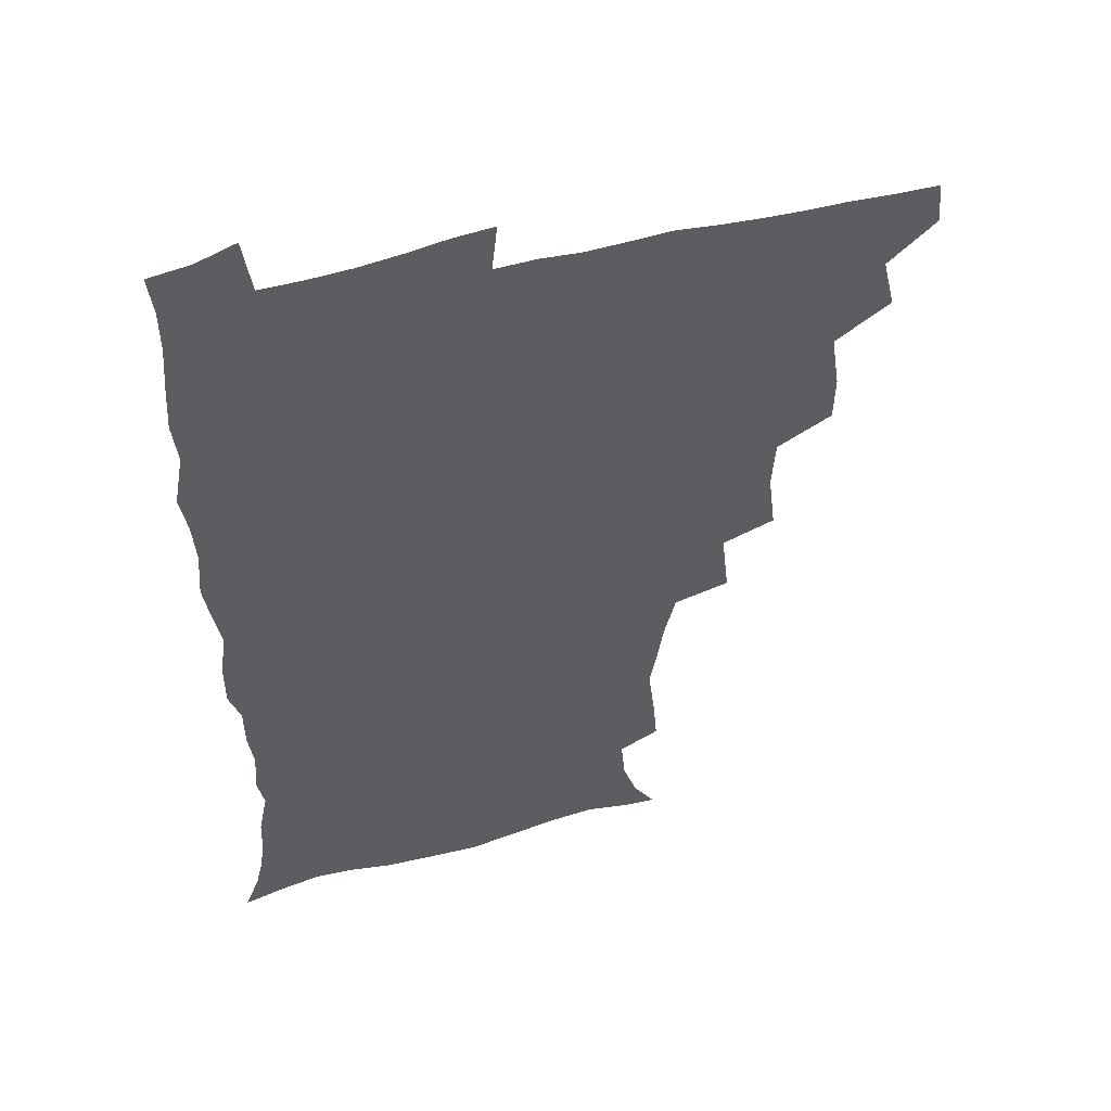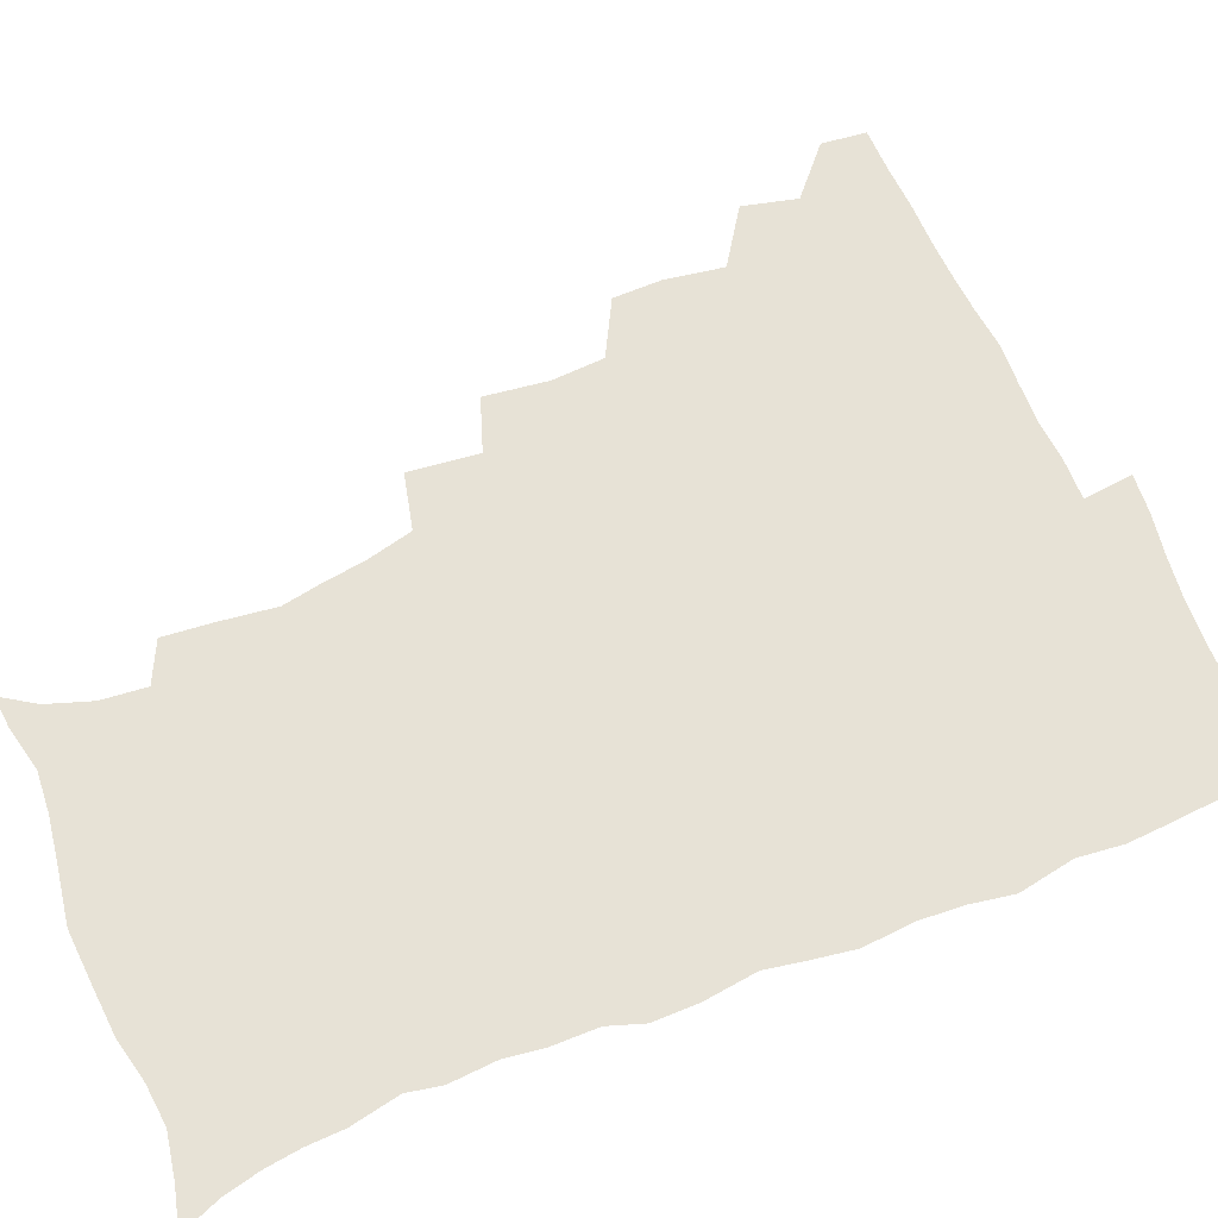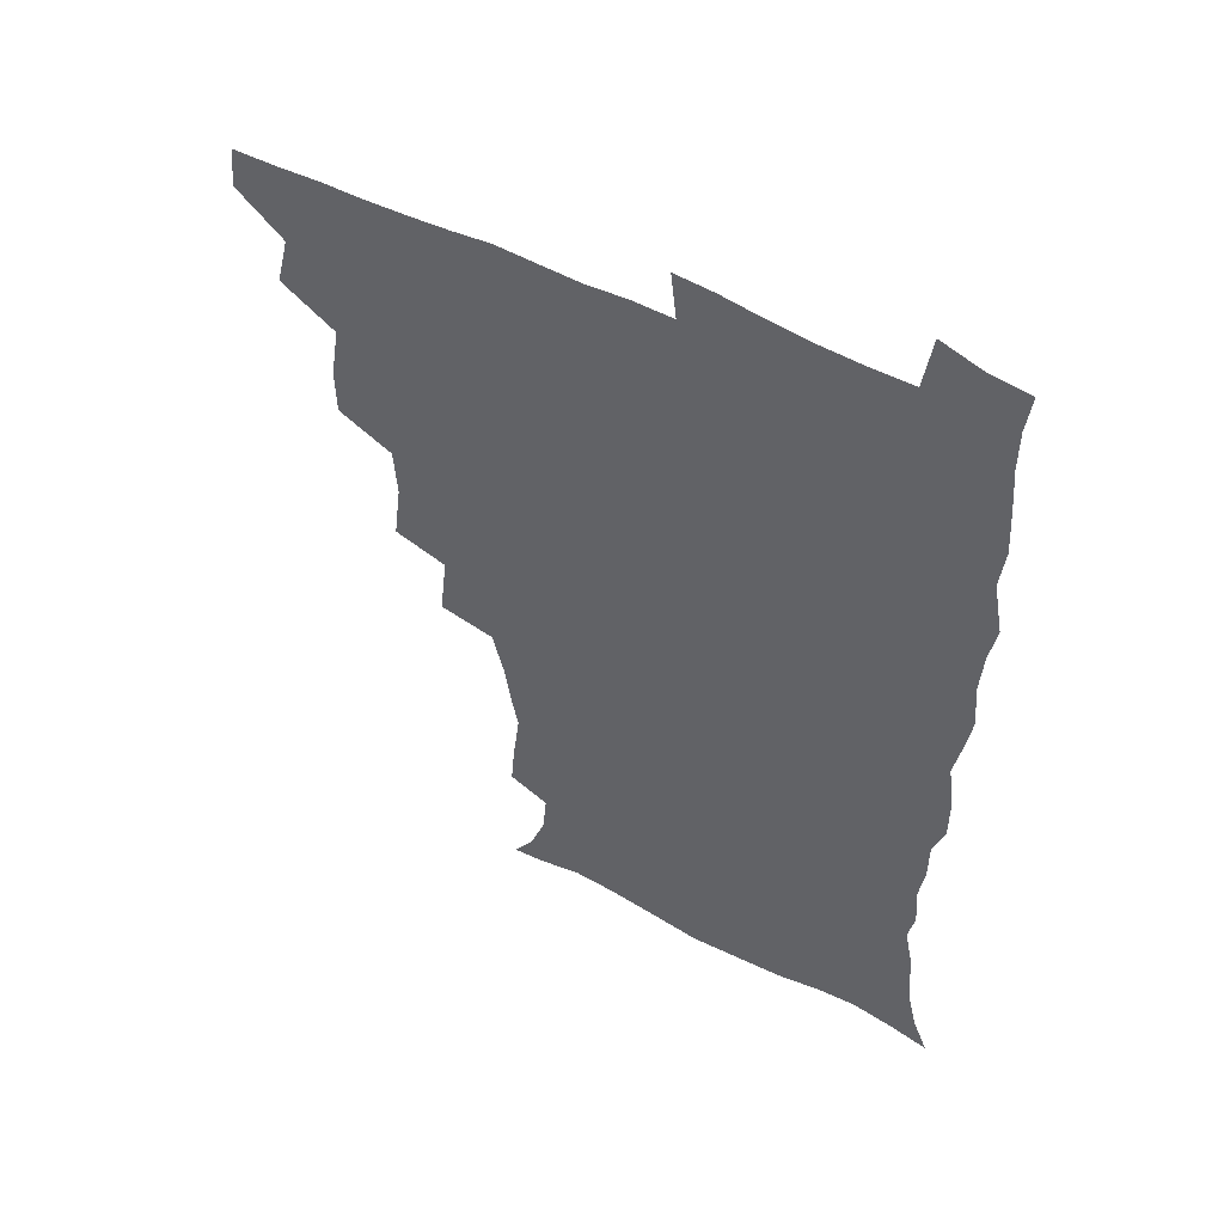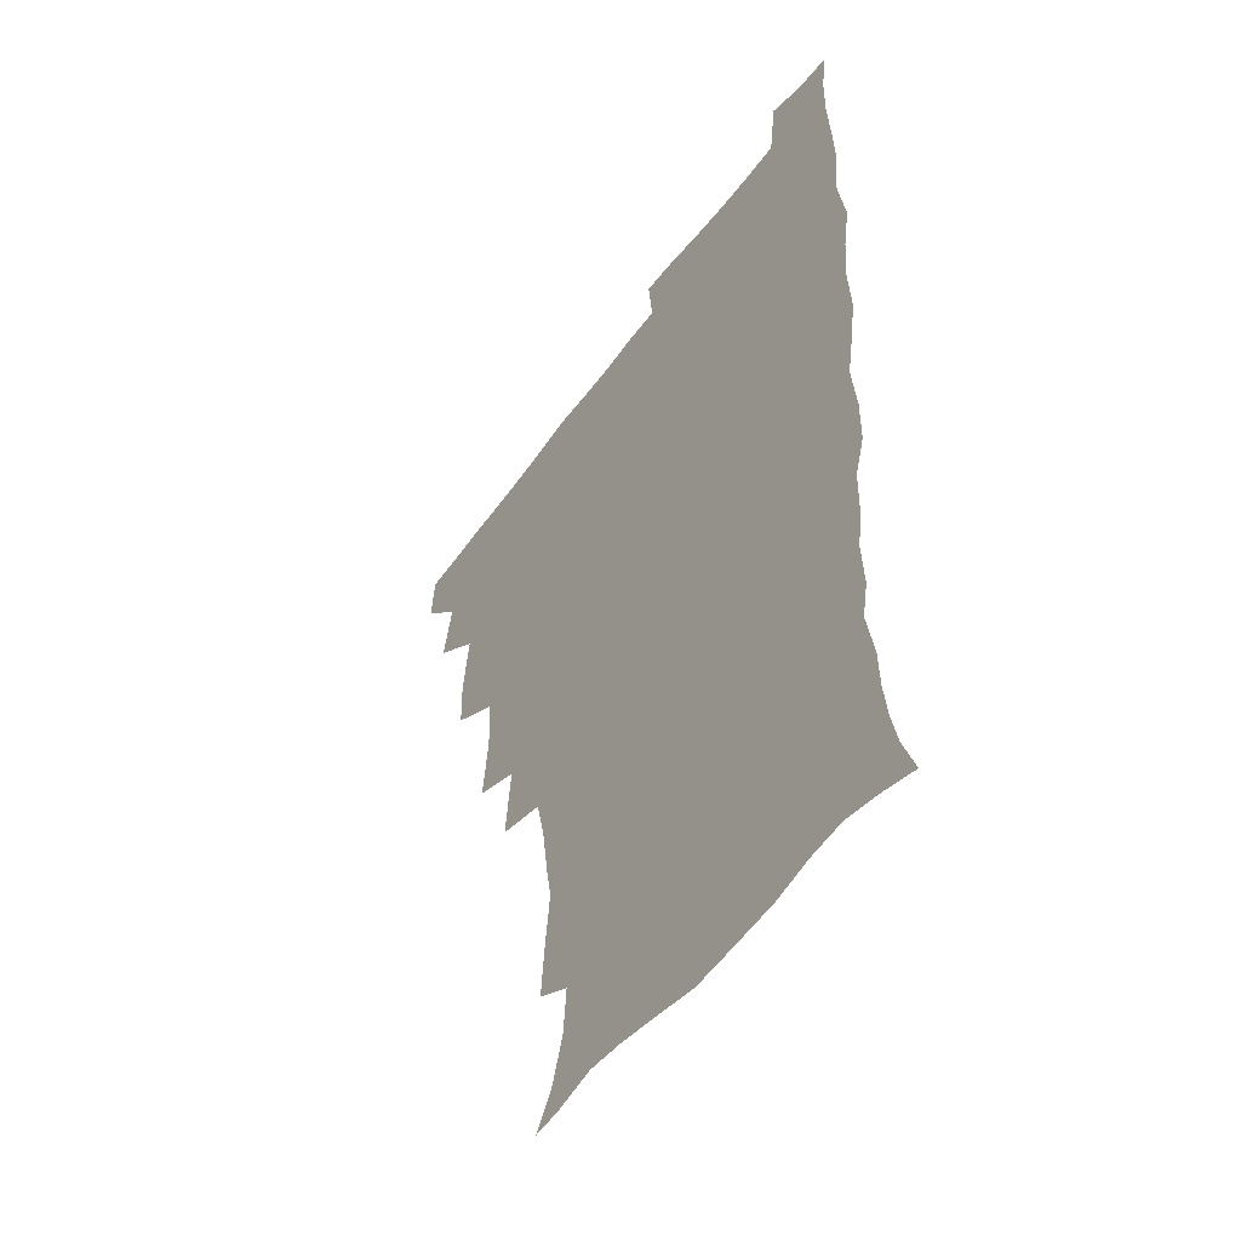
<metadata>
{"format":"obj","ext":"obj","renderer":"f3d","projection":"perspective","resolution":1024,"background":"white","views":[{"elev":51.2,"azim":163.5,"up":"+Y"},{"elev":63.2,"azim":67.6,"up":"+Z"},{"elev":52.9,"azim":29.2,"up":"+Y"},{"elev":-48.9,"azim":56.2,"up":"+Y"}]}
</metadata>
<code>
v 464.3 493.3 0
v 466.1 509.1 0
v 476.9 459 0
v 481.5 478.2 0
v 482.2 494.1 0
v 482.4 509.4 0
v 493.6 407.6 0
v 493.4 425 0
v 496.6 445.8 0
v 497.8 463.4 0
v 499.1 479.5 0
v 498.1 494.8 0
v 497.3 510.3 0
v 511.7 355.9 0
v 514.5 378.4 0
v 513.3 397.1 0
v 515.1 417.8 0
v 514.5 434.1 0
v 515.4 450.8 0
v 516.5 466.5 0
v 514.8 480.6 0
v 514 495.1 0
v 512.7 510.4 0
v 527.9 324.4 0
v 530.7 349.2 0
v 530.7 368.8 0
v 530.9 387.4 0
v 530.5 404.5 0
v 529.3 419.3 0
v 528.8 434.6 0
v 530.1 451.6 0
v 530.4 466.8 0
v 529.5 481.2 0
v 528.5 495.8 0
v 527.4 511 0
v 552.9 236.6 0
v 554.4 253.4 0
v 557 274.2 0
v 554.5 287.2 0
v 552 303.5 0
v 547.9 319.7 0
v 546.7 339 0
v 546.2 357.2 0
v 545.6 374.1 0
v 545.8 391.9 0
v 544.9 406.5 0
v 544.5 421.9 0
v 545.5 438.4 0
v 544.9 452.7 0
v 545.3 467.4 0
v 543.9 482 0
v 543.1 496.5 0
v 541.9 512 0
v 552.8 186 0
v 560.6 197.9 0
v 565.8 213.6 0
v 567.3 229.6 0
v 567.4 246.8 0
v 567.9 263.5 0
v 567.6 279.6 0
v 566.7 296.9 0
v 564 311.3 0
v 562.7 328.8 0
v 560.8 343.9 0
v 560.9 362.3 0
v 560.7 378.9 0
v 559.1 392.5 0
v 560 409.6 0
v 560.2 425.1 0
v 559.9 439.5 0
v 560.2 454.3 0
v 559.2 468.1 0
v 559.3 482 0
v 558.1 496.7 0
v 556.2 513.6 0
v 564.2 187 0
v 571 199.4 0
v 579.6 221.8 0
v 580.5 238.6 0
v 581 255.1 0
v 579.6 268 0
v 579.5 284.8 0
v 579.2 303.9 0
v 578.2 318.9 0
v 576.4 333.5 0
v 575.9 350 0
v 574.7 364.5 0
v 575.1 382.2 0
v 575 396.9 0
v 573.9 410.3 0
v 574.6 426.7 0
v 574.5 440.8 0
v 574.2 454.6 0
v 573.7 468.3 0
v 573.7 482.2 0
v 572.6 497.1 0
v 571.3 512.8 0
v 580.3 190.6 0
v 589.2 210.1 0
v 591.8 225.4 0
v 592.8 242 0
v 593.1 259.1 0
v 592.6 274.2 0
v 592.5 289.8 0
v 591.3 304.1 0
v 591 323.8 0
v 589.7 335.3 0
v 589.4 352.3 0
v 588.8 367.2 0
v 588.5 381.8 0
v 588.8 398.3 0
v 588.3 411.9 0
v 588.3 426.3 0
v 588.5 440.9 0
v 588.3 454.6 0
v 588.2 468.6 0
v 588 482.6 0
v 587.1 497.4 0
v 586.4 512.3 0
v 595.2 189.6 0
v 602.5 210.4 0
v 605.2 229.1 0
v 605.7 245.1 0
v 605.5 259.3 0
v 604.6 273.1 0
v 604.6 292.2 0
v 604.8 308.8 0
v 603.7 322.7 0
v 603.2 337.8 0
v 603 354.6 0
v 602.7 369.2 0
v 602.4 383.2 0
v 602.4 398.6 0
v 602.6 413.5 0
v 602.5 427.3 0
v 602.6 441.4 0
v 602.6 454.8 0
v 602.7 468.7 0
v 602.9 482.5 0
v 602.4 496.7 0
v 601 513.5 0
v 612.3 187 0
v 617 211.6 0
v 618.3 229.4 0
v 618.2 246.1 0
v 618.5 263.7 0
v 618.1 279.6 0
v 617.7 291.4 0
v 617.1 311.5 0
v 616.8 324 0
v 616.6 340.3 0
v 616.3 354.6 0
v 616.1 368.8 0
v 616.1 384.9 0
v 616.1 399.5 0
v 616.2 413.8 0
v 616.4 427.6 0
v 616.3 441 0
v 616.7 454.9 0
v 617.4 469.1 0
v 617.3 482.4 0
v 616.9 496.6 0
v 615.8 513.1 0
v 613.7 530.7 0
v 630.5 184 0
v 631.3 210.3 0
v 631.4 233 0
v 631.4 247.3 0
v 631.2 264.6 0
v 630.8 278.2 0
v 630.6 294.8 0
v 630 309.7 0
v 629.7 325 0
v 629.5 341.2 0
v 629.6 353.9 0
v 629.5 369.7 0
v 629.5 384.6 0
v 629.6 399.2 0
v 629.6 413.4 0
v 630.1 429.2 0
v 630.4 441.7 0
v 630.7 455 0
v 631 469 0
v 631.2 482.5 0
v 631.1 496.5 0
v 630.2 512.4 0
v 627.9 529.7 0
v 648.9 185.2 0
v 646 212.2 0
v 645.6 228.6 0
v 644.5 245.7 0
v 643.7 264.1 0
v 643.4 278.8 0
v 643.1 295.4 0
v 642.7 310.8 0
v 643.1 323.5 0
v 642.6 339.6 0
v 642.6 354.9 0
v 642.9 369 0
v 642.9 383.9 0
v 643.1 398.5 0
v 643 414.5 0
v 643.6 427.8 0
v 644 441.2 0
v 644.4 455 0
v 644.7 469.2 0
v 645.1 482.5 0
v 645.3 496.3 0
v 646.1 509.6 0
v 643.3 527.3 0
v 666.6 186.6 0
v 661.4 209.7 0
v 658.5 230.1 0
v 657.9 244.3 0
v 656 263.4 0
v 656.5 276.6 0
v 655.3 295.2 0
v 655.4 309.5 0
v 655.9 323.1 0
v 655.6 338.7 0
v 655.6 353.9 0
v 656.6 367 0
v 656.5 382.4 0
v 657.3 395.8 0
v 656.5 412.8 0
v 657.1 426.7 0
v 658.1 439.8 0
v 658.1 454.8 0
v 658.3 468.9 0
v 659 482.4 0
v 659.5 496.2 0
v 659.6 510 0
v 658.8 525.5 0
v 682.3 190.1 0
v 675.9 209.5 0
v 672.4 227.7 0
v 670.7 243.9 0
v 669.7 259.5 0
v 669 275.7 0
v 668.1 292.4 0
v 667.9 307.7 0
v 669 320.8 0
v 668.6 336.9 0
v 669.9 350.1 0
v 670 365.1 0
v 669.5 381.5 0
v 670.5 394.9 0
v 669.6 411.9 0
v 670.8 425.3 0
v 671.4 439.6 0
v 672.4 453.3 0
v 672.3 468.1 0
v 672.6 482.6 0
v 673.6 496.2 0
v 674 510.4 0
v 674.3 524.8 0
v 696.5 191.5 0
v 691.2 207 0
v 686.9 224.1 0
v 683.7 241.6 0
v 682.3 257.4 0
v 682 272.2 0
v 681.2 288.3 0
v 682.5 301.5 0
v 681.3 319.3 0
v 682.7 332.6 0
v 682.6 348.3 0
v 683.6 362.1 0
v 683.1 378.4 0
v 684.3 392.4 0
v 684.6 407.7 0
v 685 422.7 0
v 685.1 437.9 0
v 686.6 451.6 0
v 685.8 468 0
v 686.9 481.6 0
v 687.5 495.8 0
v 688.7 510 0
v 689.3 524.8 0
v 692.2 545.4 0
v 711.7 188.8 0
v 706 203.6 0
v 702.2 218.6 0
v 699.7 233.8 0
v 696.3 251.4 0
v 696 265.8 0
v 695.5 281.6 0
v 695.2 297.1 0
v 696.3 311.5 0
v 697.5 325.7 0
v 699.2 339.9 0
v 698 356.9 0
v 698.6 371.8 0
v 700.7 385.7 0
v 700.2 402.1 0
v 701.7 416.5 0
v 700 434.1 0
v 702.6 447.7 0
v 700.6 465.3 0
v 700.9 480.2 0
v 702.5 494.4 0
v 703.5 509.3 0
v 703.6 524 0
v 706.5 540.4 0
v 726.2 185.1 0
v 720.6 199.2 0
v 717.7 211.7 0
v 716 224.4 0
v 715.6 237.4 0
v 712.1 254.8 0
v 714.4 266.7 0
v 713.3 283.2 0
v 715.1 297.1 0
v 715.2 313.1 0
v 719.4 325.5 0
v 719.3 341.8 0
v 717 360.5 0
v 719.5 374.7 0
v 721.8 389.5 0
v 720.4 407.3 0
v 721.4 423.3 0
v 723.9 438 0
v 720.3 457.6 0
v 722 473.4 0
v 720.9 490.5 0
v 719.5 507.9 0
v 719.5 523.5 0
v 721.2 538.4 0
f 4 5 1
f 1 5 2
f 5 6 2
f 9 10 3
f 3 10 4
f 10 11 4
f 4 11 5
f 11 12 5
f 5 12 6
f 12 13 6
f 16 17 7
f 7 17 8
f 17 18 8
f 8 18 9
f 18 19 9
f 9 19 10
f 19 20 10
f 10 20 11
f 20 21 11
f 11 21 12
f 21 22 12
f 12 22 13
f 22 23 13
f 25 26 14
f 14 26 15
f 26 27 15
f 15 27 16
f 27 28 16
f 16 28 17
f 28 29 17
f 17 29 18
f 29 30 18
f 18 30 19
f 30 31 19
f 19 31 20
f 31 32 20
f 20 32 21
f 32 33 21
f 21 33 22
f 33 34 22
f 22 34 23
f 34 35 23
f 41 42 24
f 24 42 25
f 42 43 25
f 25 43 26
f 43 44 26
f 26 44 27
f 44 45 27
f 27 45 28
f 45 46 28
f 28 46 29
f 46 47 29
f 29 47 30
f 47 48 30
f 30 48 31
f 48 49 31
f 31 49 32
f 49 50 32
f 32 50 33
f 50 51 33
f 33 51 34
f 51 52 34
f 34 52 35
f 52 53 35
f 57 58 36
f 36 58 37
f 58 59 37
f 37 59 38
f 59 60 38
f 38 60 39
f 60 61 39
f 39 61 40
f 61 62 40
f 40 62 41
f 62 63 41
f 41 63 42
f 63 64 42
f 42 64 43
f 64 65 43
f 43 65 44
f 65 66 44
f 44 66 45
f 66 67 45
f 45 67 46
f 67 68 46
f 46 68 47
f 68 69 47
f 47 69 48
f 69 70 48
f 48 70 49
f 70 71 49
f 49 71 50
f 71 72 50
f 50 72 51
f 72 73 51
f 51 73 52
f 73 74 52
f 52 74 53
f 74 75 53
f 54 76 55
f 76 77 55
f 55 77 56
f 77 78 56
f 56 78 57
f 78 79 57
f 57 79 58
f 79 80 58
f 58 80 59
f 80 81 59
f 59 81 60
f 81 82 60
f 60 82 61
f 82 83 61
f 61 83 62
f 83 84 62
f 62 84 63
f 84 85 63
f 63 85 64
f 85 86 64
f 64 86 65
f 86 87 65
f 65 87 66
f 87 88 66
f 66 88 67
f 88 89 67
f 67 89 68
f 89 90 68
f 68 90 69
f 90 91 69
f 69 91 70
f 91 92 70
f 70 92 71
f 92 93 71
f 71 93 72
f 93 94 72
f 72 94 73
f 94 95 73
f 73 95 74
f 95 96 74
f 74 96 75
f 96 97 75
f 76 98 77
f 98 99 77
f 77 99 78
f 99 100 78
f 78 100 79
f 100 101 79
f 79 101 80
f 101 102 80
f 80 102 81
f 102 103 81
f 81 103 82
f 103 104 82
f 82 104 83
f 104 105 83
f 83 105 84
f 105 106 84
f 84 106 85
f 106 107 85
f 85 107 86
f 107 108 86
f 86 108 87
f 108 109 87
f 87 109 88
f 109 110 88
f 88 110 89
f 110 111 89
f 89 111 90
f 111 112 90
f 90 112 91
f 112 113 91
f 91 113 92
f 113 114 92
f 92 114 93
f 114 115 93
f 93 115 94
f 115 116 94
f 94 116 95
f 116 117 95
f 95 117 96
f 117 118 96
f 96 118 97
f 118 119 97
f 98 120 99
f 120 121 99
f 99 121 100
f 121 122 100
f 100 122 101
f 122 123 101
f 101 123 102
f 123 124 102
f 102 124 103
f 124 125 103
f 103 125 104
f 125 126 104
f 104 126 105
f 126 127 105
f 105 127 106
f 127 128 106
f 106 128 107
f 128 129 107
f 107 129 108
f 129 130 108
f 108 130 109
f 130 131 109
f 109 131 110
f 131 132 110
f 110 132 111
f 132 133 111
f 111 133 112
f 133 134 112
f 112 134 113
f 134 135 113
f 113 135 114
f 135 136 114
f 114 136 115
f 136 137 115
f 115 137 116
f 137 138 116
f 116 138 117
f 138 139 117
f 117 139 118
f 139 140 118
f 118 140 119
f 140 141 119
f 120 142 121
f 142 143 121
f 121 143 122
f 143 144 122
f 122 144 123
f 144 145 123
f 123 145 124
f 145 146 124
f 124 146 125
f 146 147 125
f 125 147 126
f 147 148 126
f 126 148 127
f 148 149 127
f 127 149 128
f 149 150 128
f 128 150 129
f 150 151 129
f 129 151 130
f 151 152 130
f 130 152 131
f 152 153 131
f 131 153 132
f 153 154 132
f 132 154 133
f 154 155 133
f 133 155 134
f 155 156 134
f 134 156 135
f 156 157 135
f 135 157 136
f 157 158 136
f 136 158 137
f 158 159 137
f 137 159 138
f 159 160 138
f 138 160 139
f 160 161 139
f 139 161 140
f 161 162 140
f 140 162 141
f 162 163 141
f 142 165 143
f 165 166 143
f 143 166 144
f 166 167 144
f 144 167 145
f 167 168 145
f 145 168 146
f 168 169 146
f 146 169 147
f 169 170 147
f 147 170 148
f 170 171 148
f 148 171 149
f 171 172 149
f 149 172 150
f 172 173 150
f 150 173 151
f 173 174 151
f 151 174 152
f 174 175 152
f 152 175 153
f 175 176 153
f 153 176 154
f 176 177 154
f 154 177 155
f 177 178 155
f 155 178 156
f 178 179 156
f 156 179 157
f 179 180 157
f 157 180 158
f 180 181 158
f 158 181 159
f 181 182 159
f 159 182 160
f 182 183 160
f 160 183 161
f 183 184 161
f 161 184 162
f 184 185 162
f 162 185 163
f 185 186 163
f 163 186 164
f 186 187 164
f 165 188 166
f 188 189 166
f 166 189 167
f 189 190 167
f 167 190 168
f 190 191 168
f 168 191 169
f 191 192 169
f 169 192 170
f 192 193 170
f 170 193 171
f 193 194 171
f 171 194 172
f 194 195 172
f 172 195 173
f 195 196 173
f 173 196 174
f 196 197 174
f 174 197 175
f 197 198 175
f 175 198 176
f 198 199 176
f 176 199 177
f 199 200 177
f 177 200 178
f 200 201 178
f 178 201 179
f 201 202 179
f 179 202 180
f 202 203 180
f 180 203 181
f 203 204 181
f 181 204 182
f 204 205 182
f 182 205 183
f 205 206 183
f 183 206 184
f 206 207 184
f 184 207 185
f 207 208 185
f 185 208 186
f 208 209 186
f 186 209 187
f 209 210 187
f 188 211 189
f 211 212 189
f 189 212 190
f 212 213 190
f 190 213 191
f 213 214 191
f 191 214 192
f 214 215 192
f 192 215 193
f 215 216 193
f 193 216 194
f 216 217 194
f 194 217 195
f 217 218 195
f 195 218 196
f 218 219 196
f 196 219 197
f 219 220 197
f 197 220 198
f 220 221 198
f 198 221 199
f 221 222 199
f 199 222 200
f 222 223 200
f 200 223 201
f 223 224 201
f 201 224 202
f 224 225 202
f 202 225 203
f 225 226 203
f 203 226 204
f 226 227 204
f 204 227 205
f 227 228 205
f 205 228 206
f 228 229 206
f 206 229 207
f 229 230 207
f 207 230 208
f 230 231 208
f 208 231 209
f 231 232 209
f 209 232 210
f 232 233 210
f 211 234 212
f 234 235 212
f 212 235 213
f 235 236 213
f 213 236 214
f 236 237 214
f 214 237 215
f 237 238 215
f 215 238 216
f 238 239 216
f 216 239 217
f 239 240 217
f 217 240 218
f 240 241 218
f 218 241 219
f 241 242 219
f 219 242 220
f 242 243 220
f 220 243 221
f 243 244 221
f 221 244 222
f 244 245 222
f 222 245 223
f 245 246 223
f 223 246 224
f 246 247 224
f 224 247 225
f 247 248 225
f 225 248 226
f 248 249 226
f 226 249 227
f 249 250 227
f 227 250 228
f 250 251 228
f 228 251 229
f 251 252 229
f 229 252 230
f 252 253 230
f 230 253 231
f 253 254 231
f 231 254 232
f 254 255 232
f 232 255 233
f 255 256 233
f 234 257 235
f 257 258 235
f 235 258 236
f 258 259 236
f 236 259 237
f 259 260 237
f 237 260 238
f 260 261 238
f 238 261 239
f 261 262 239
f 239 262 240
f 262 263 240
f 240 263 241
f 263 264 241
f 241 264 242
f 264 265 242
f 242 265 243
f 265 266 243
f 243 266 244
f 266 267 244
f 244 267 245
f 267 268 245
f 245 268 246
f 268 269 246
f 246 269 247
f 269 270 247
f 247 270 248
f 270 271 248
f 248 271 249
f 271 272 249
f 249 272 250
f 272 273 250
f 250 273 251
f 273 274 251
f 251 274 252
f 274 275 252
f 252 275 253
f 275 276 253
f 253 276 254
f 276 277 254
f 254 277 255
f 277 278 255
f 255 278 256
f 278 279 256
f 257 281 258
f 281 282 258
f 258 282 259
f 282 283 259
f 259 283 260
f 283 284 260
f 260 284 261
f 284 285 261
f 261 285 262
f 285 286 262
f 262 286 263
f 286 287 263
f 263 287 264
f 287 288 264
f 264 288 265
f 288 289 265
f 265 289 266
f 289 290 266
f 266 290 267
f 290 291 267
f 267 291 268
f 291 292 268
f 268 292 269
f 292 293 269
f 269 293 270
f 293 294 270
f 270 294 271
f 294 295 271
f 271 295 272
f 295 296 272
f 272 296 273
f 296 297 273
f 273 297 274
f 297 298 274
f 274 298 275
f 298 299 275
f 275 299 276
f 299 300 276
f 276 300 277
f 300 301 277
f 277 301 278
f 301 302 278
f 278 302 279
f 302 303 279
f 279 303 280
f 303 304 280
f 281 305 282
f 305 306 282
f 282 306 283
f 306 307 283
f 283 307 284
f 307 308 284
f 284 308 285
f 308 309 285
f 285 309 286
f 309 310 286
f 286 310 287
f 310 311 287
f 287 311 288
f 311 312 288
f 288 312 289
f 312 313 289
f 289 313 290
f 313 314 290
f 290 314 291
f 314 315 291
f 291 315 292
f 315 316 292
f 292 316 293
f 316 317 293
f 293 317 294
f 317 318 294
f 294 318 295
f 318 319 295
f 295 319 296
f 319 320 296
f 296 320 297
f 320 321 297
f 297 321 298
f 321 322 298
f 298 322 299
f 322 323 299
f 299 323 300
f 323 324 300
f 300 324 301
f 324 325 301
f 301 325 302
f 325 326 302
f 302 326 303
f 326 327 303
f 303 327 304
f 327 328 304

</code>
